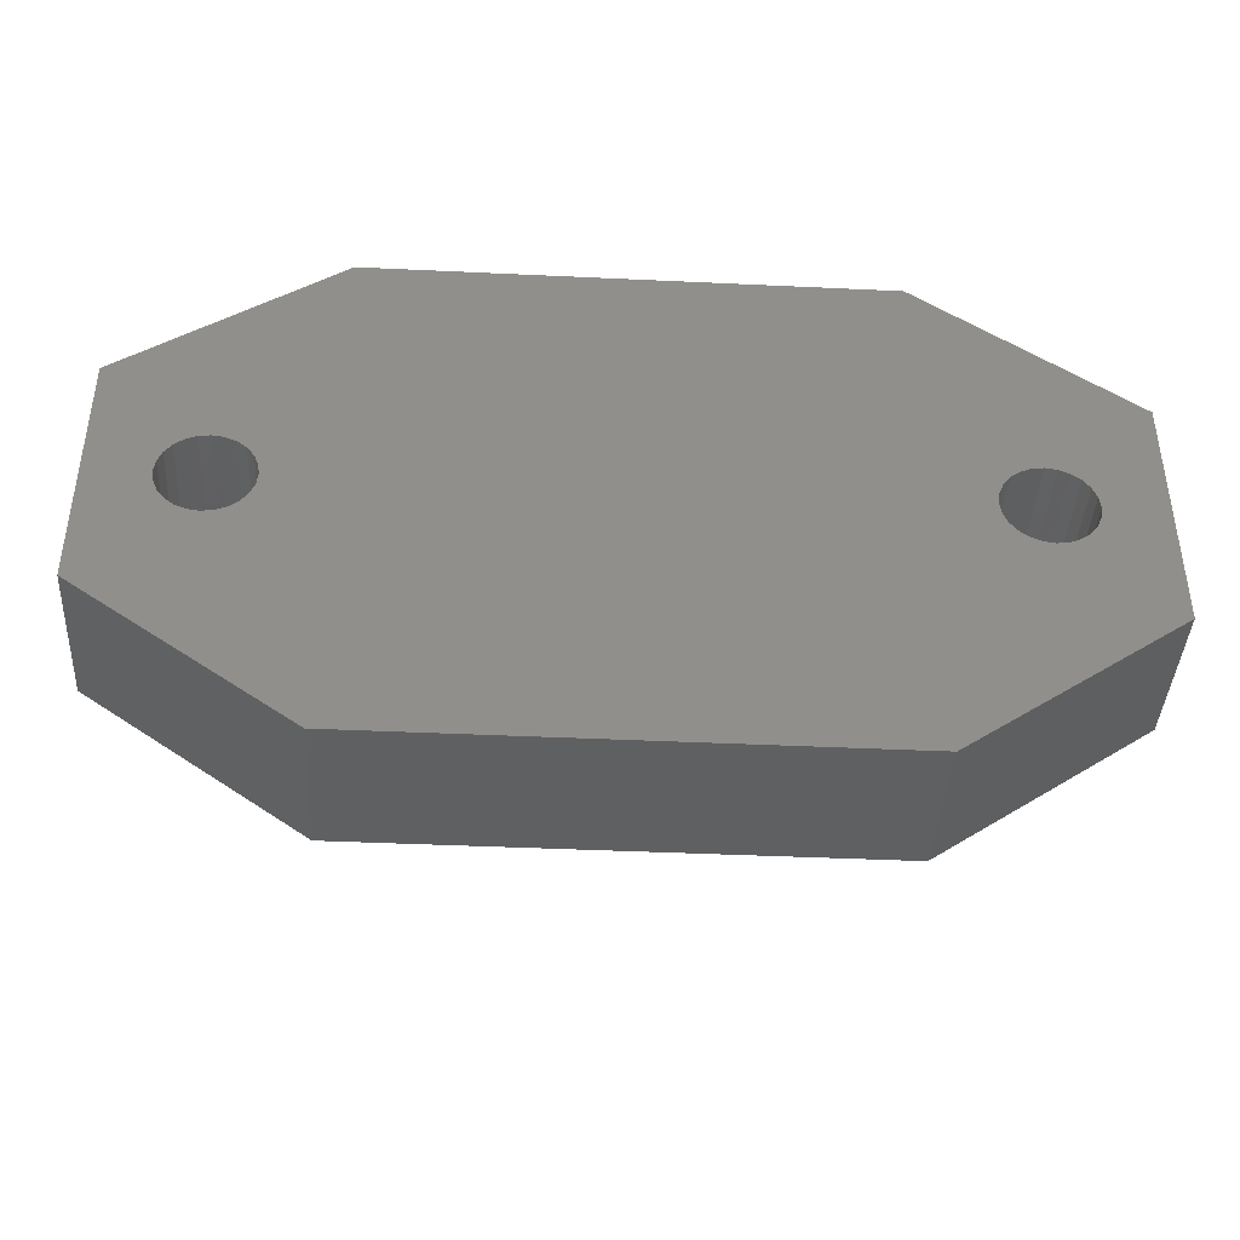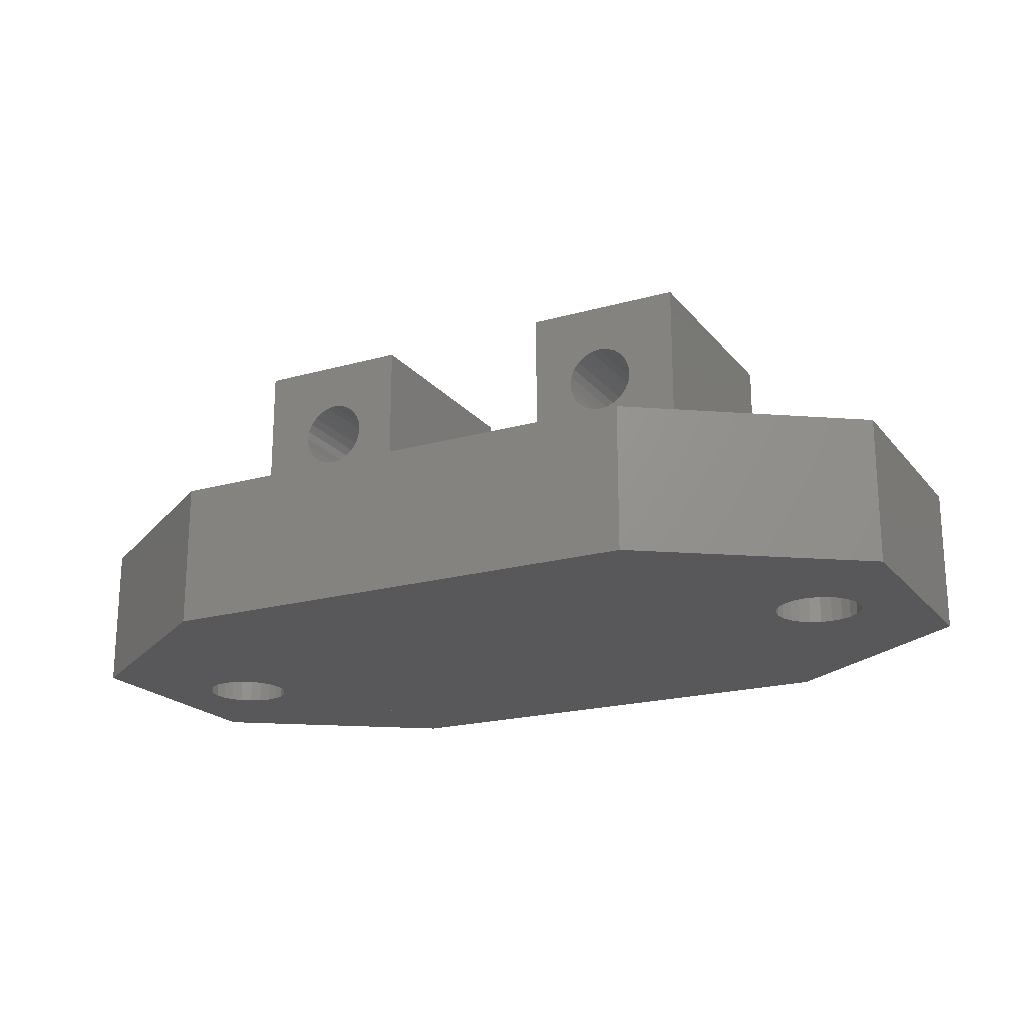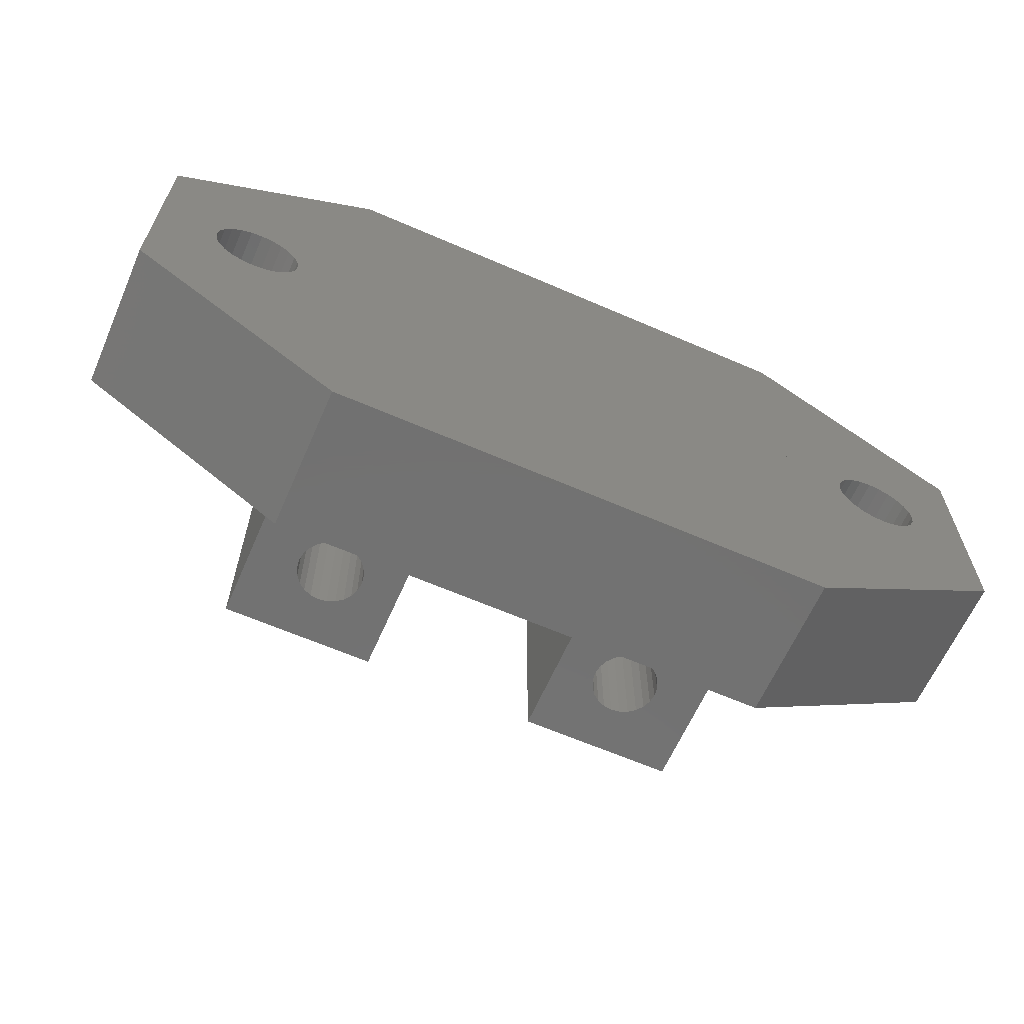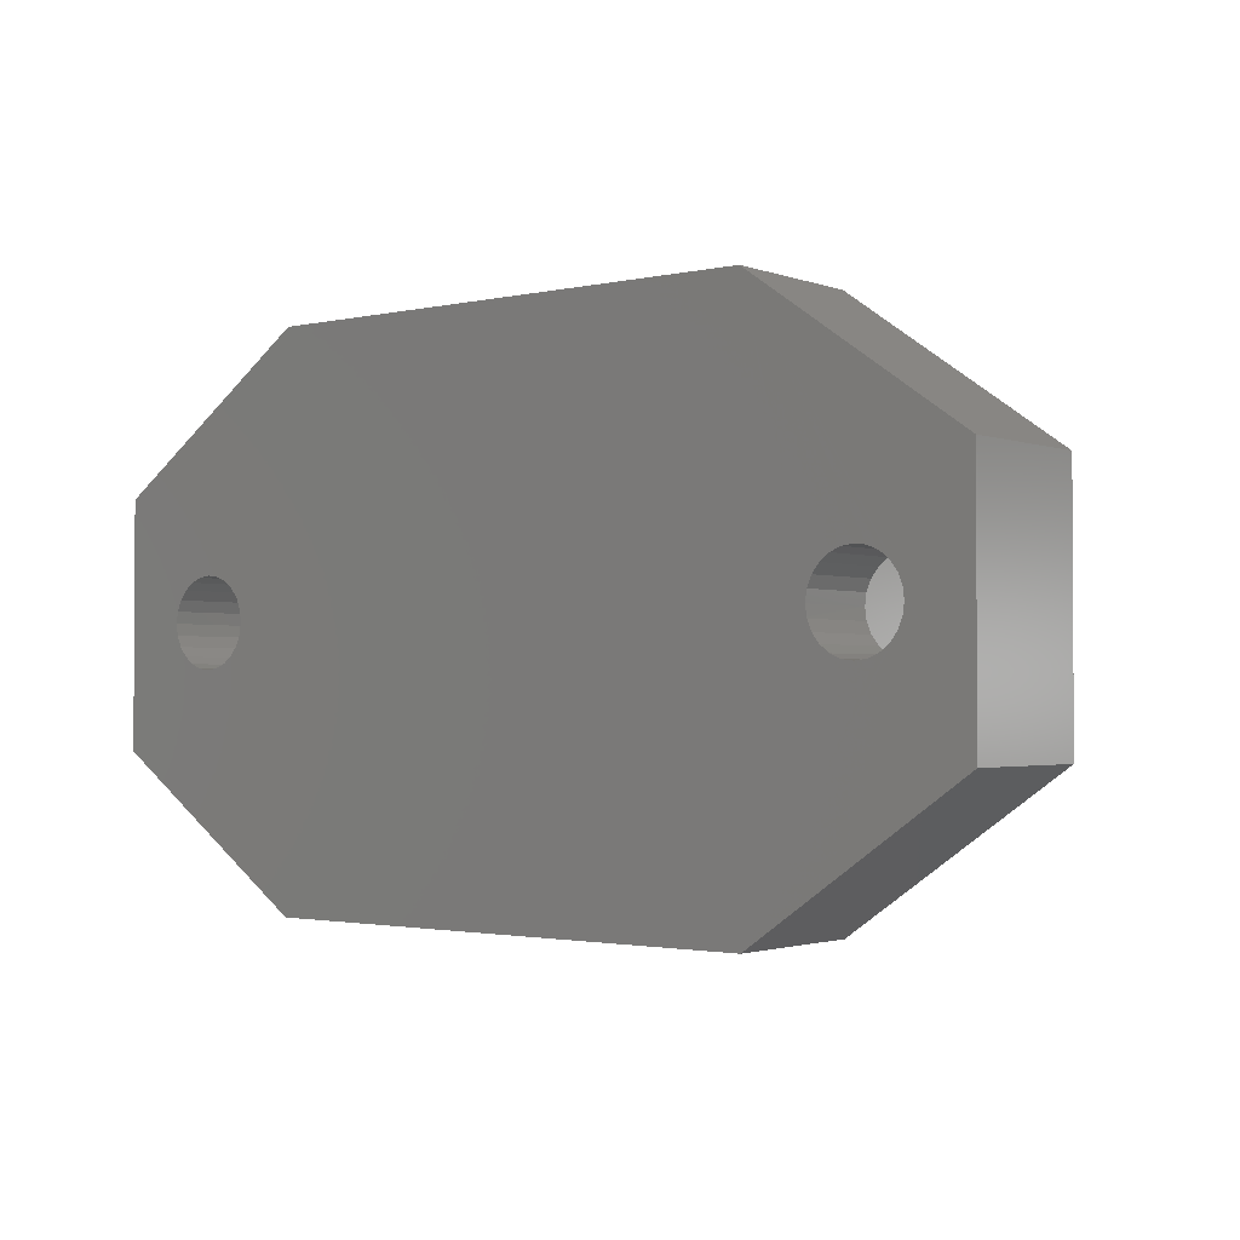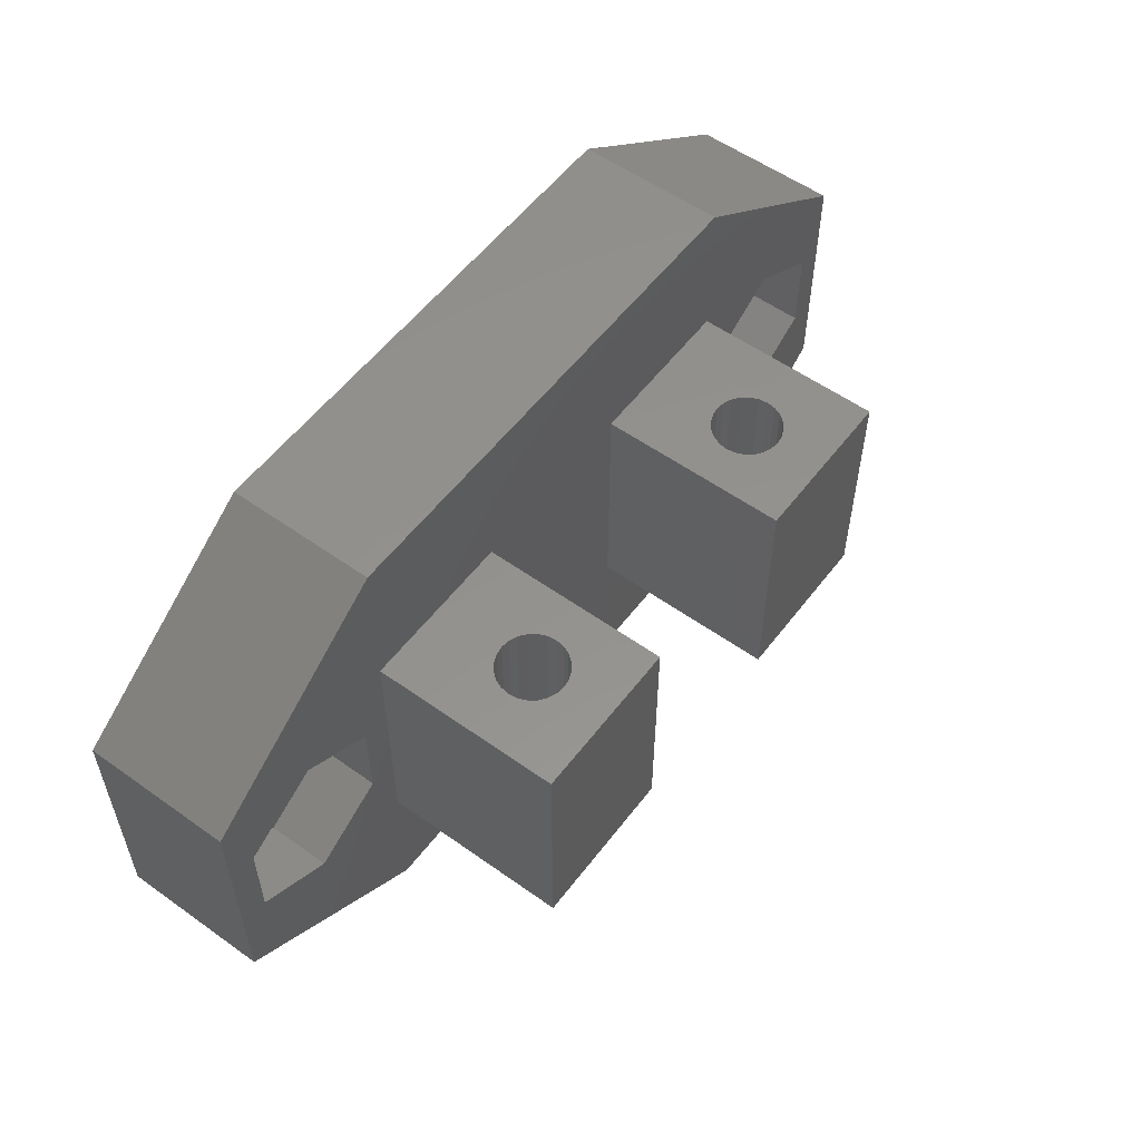
<metadata>
{"format":"stl","ext":"stl","renderer":"f3d","projection":"perspective","resolution":1024,"background":"white","views":[{"elev":-40.9,"azim":176.7,"up":"+Y"},{"elev":-20.2,"azim":27.3,"up":"+Z"},{"elev":-63.6,"azim":156.3,"up":"+Y"},{"elev":-1.9,"azim":-141.6,"up":"+Y"},{"elev":55.8,"azim":-53.2,"up":"+Y"}]}
</metadata>
<code>
# stl→obj: 228 verts, 568 faces
v 1505 1726 18.89
v 1505 1715 18.46
v 1505 1715 18.89
v 1505 1726 18.46
v 1505 1726 19.28
v 1505 1715 19.28
v 1505 1726 19.63
v 1504 1715 19.89
v 1504 1726 19.89
v 1505 1715 19.63
v 1505 1715 18.03
v 1505 1726 18.03
v 1491 1708 13.46
v 1483 1715 13.46
v 1483 1708 13.46
v 1491 1715 13.46
v 1489 1726 18.89
v 1489 1715 18.46
v 1489 1715 18.89
v 1489 1726 18.46
v 1489 1726 19.28
v 1489 1715 19.28
v 1489 1726 19.63
v 1488 1715 19.89
v 1488 1726 19.89
v 1489 1715 19.63
v 1489 1715 18.03
v 1489 1726 18.03
v 1486 1726 18.89
v 1486 1715 19.28
v 1486 1715 18.89
v 1486 1726 19.28
v 1483 1715 22.46
v 1491 1726 22.46
v 1483 1726 22.46
v 1491 1715 22.46
v 1487 1726 20.11
v 1487 1715 20.05
v 1487 1726 20.05
v 1487 1715 20.11
v 1487 1715 19.89
v 1487 1726 19.89
v 1486 1715 19.63
v 1486 1726 19.63
v 1488 1715 17.03
v 1489 1726 17.29
v 1488 1726 17.03
v 1489 1715 17.29
v 1489 1726 17.63
v 1489 1715 17.63
v 1488 1726 20.05
v 1488 1715 20.05
v 1488 1715 16.87
v 1488 1726 16.87
v 1487 1715 16.81
v 1487 1726 16.81
v 1487 1715 16.87
v 1487 1726 16.87
v 1487 1715 17.03
v 1487 1726 17.03
v 1486 1715 17.29
v 1486 1726 17.29
v 1486 1715 17.63
v 1486 1726 17.63
v 1486 1715 18.03
v 1486 1726 18.03
v 1486 1715 18.46
v 1486 1726 18.46
v 1507 1708 13.46
v 1499 1715 13.46
v 1499 1708 13.46
v 1500 1715 13.46
v 1507 1715 13.46
v 1502 1726 18.89
v 1502 1715 19.28
v 1502 1715 18.89
v 1502 1726 19.28
v 1500 1715 22.46
v 1507 1726 22.46
v 1500 1726 22.46
v 1507 1715 22.46
v 1503 1726 20.11
v 1503 1715 20.05
v 1503 1726 20.05
v 1503 1715 20.11
v 1503 1715 19.89
v 1503 1726 19.89
v 1502 1715 19.63
v 1502 1726 19.63
v 1504 1715 17.03
v 1505 1726 17.29
v 1504 1726 17.03
v 1505 1715 17.29
v 1505 1726 17.63
v 1505 1715 17.63
v 1504 1726 20.05
v 1504 1715 20.05
v 1504 1715 16.87
v 1504 1726 16.87
v 1503 1715 16.81
v 1503 1726 16.81
v 1503 1715 16.87
v 1503 1726 16.87
v 1503 1715 17.03
v 1503 1726 17.03
v 1502 1715 17.29
v 1502 1726 17.29
v 1502 1715 17.63
v 1502 1726 17.63
v 1502 1715 18.03
v 1502 1726 18.03
v 1502 1715 18.46
v 1502 1726 18.46
v 1500 1726 13.46
v 1507 1726 13.46
v 1483 1726 13.46
v 1491 1726 13.46
v 1499 1726 13.46
v 1491 1733 13.46
v 1499 1733 13.46
v 1507 1733 13.46
v 1483 1733 13.46
v 1473 1726 13.46
v 1507 1708 6.459
v 1483 1708 6.459
v 1507 1733 6.459
v 1483 1733 6.459
v 1517 1726 6.459
v 1517 1715 13.46
v 1517 1715 6.459
v 1517 1726 13.46
v 1509 1718 13.46
v 1509 1723 13.46
v 1510 1717 13.46
v 1512 1716 13.46
v 1515 1717 13.46
v 1516 1718 13.46
v 1512 1725 13.46
v 1510 1723 13.46
v 1515 1723 13.46
v 1516 1723 13.46
v 1473 1715 13.46
v 1473 1726 6.459
v 1473 1715 6.459
v 1475 1718 13.46
v 1475 1723 13.46
v 1476 1718 13.46
v 1478 1716 13.46
v 1481 1718 13.46
v 1482 1718 13.46
v 1478 1725 13.46
v 1476 1724 13.46
v 1481 1724 13.46
v 1482 1723 13.46
v 1510 1717 10.46
v 1510 1720 10.46
v 1509 1718 10.46
v 1511 1719 10.46
v 1512 1716 10.46
v 1512 1718 10.46
v 1513 1718 10.46
v 1515 1717 10.46
v 1514 1719 10.46
v 1515 1720 10.46
v 1516 1718 10.46
v 1516 1723 10.46
v 1510 1723 10.46
v 1509 1723 10.46
v 1510 1721 10.46
v 1511 1722 10.46
v 1512 1725 10.46
v 1512 1723 10.46
v 1513 1723 10.46
v 1515 1723 10.46
v 1514 1722 10.46
v 1515 1721 10.46
v 1476 1718 10.46
v 1476 1721 10.46
v 1475 1718 10.46
v 1476 1720 10.46
v 1477 1720 10.46
v 1478 1716 10.46
v 1477 1719 10.46
v 1478 1719 10.46
v 1478 1718 10.46
v 1479 1719 10.46
v 1481 1718 10.46
v 1480 1719 10.46
v 1480 1720 10.46
v 1481 1720 10.46
v 1481 1721 10.46
v 1482 1718 10.46
v 1482 1723 10.46
v 1476 1724 10.46
v 1475 1723 10.46
v 1477 1722 10.46
v 1478 1725 10.46
v 1478 1723 10.46
v 1479 1723 10.46
v 1481 1724 10.46
v 1480 1722 10.46
v 1511 1719 6.459
v 1512 1718 6.459
v 1513 1718 6.459
v 1514 1719 6.459
v 1515 1720 6.459
v 1515 1721 6.459
v 1514 1722 6.459
v 1513 1723 6.459
v 1512 1723 6.459
v 1511 1722 6.459
v 1510 1721 6.459
v 1510 1720 6.459
v 1476 1721 6.459
v 1476 1720 6.459
v 1477 1720 6.459
v 1477 1719 6.459
v 1478 1719 6.459
v 1478 1718 6.459
v 1479 1719 6.459
v 1480 1719 6.459
v 1480 1720 6.459
v 1481 1720 6.459
v 1481 1721 6.459
v 1480 1722 6.459
v 1479 1723 6.459
v 1478 1723 6.459
v 1477 1722 6.459
f 1 2 3
f 2 1 4
f 5 3 6
f 3 5 1
f 7 8 9
f 8 7 10
f 7 6 10
f 6 7 5
f 4 11 2
f 11 4 12
f 13 14 15
f 14 13 16
f 16 13 16
f 17 18 19
f 18 17 20
f 21 19 22
f 19 21 17
f 23 24 25
f 24 23 26
f 23 22 26
f 22 23 21
f 20 27 18
f 27 20 28
f 29 30 31
f 30 29 32
f 33 34 35
f 34 33 36
f 37 38 39
f 38 37 40
f 39 41 42
f 41 39 38
f 42 43 44
f 43 42 41
f 45 46 47
f 46 45 48
f 49 48 50
f 48 49 46
f 28 50 27
f 50 28 49
f 51 40 37
f 40 51 52
f 25 52 51
f 52 25 24
f 32 43 30
f 43 32 44
f 53 47 54
f 47 53 45
f 55 54 56
f 54 55 53
f 57 56 58
f 56 57 55
f 59 58 60
f 58 59 57
f 61 60 62
f 60 61 59
f 62 63 61
f 63 62 64
f 64 65 63
f 65 64 66
f 66 67 65
f 67 66 68
f 68 31 67
f 31 68 29
f 69 70 71
f 70 69 72
f 72 69 73
f 74 75 76
f 75 74 77
f 78 79 80
f 79 78 81
f 82 83 84
f 83 82 85
f 84 86 87
f 86 84 83
f 87 88 89
f 88 87 86
f 90 91 92
f 91 90 93
f 94 93 95
f 93 94 91
f 12 95 11
f 95 12 94
f 96 85 82
f 85 96 97
f 9 97 96
f 97 9 8
f 77 88 75
f 88 77 89
f 98 92 99
f 92 98 90
f 100 99 101
f 99 100 98
f 102 101 103
f 101 102 100
f 104 103 105
f 103 104 102
f 106 105 107
f 105 106 104
f 107 108 106
f 108 107 109
f 109 110 108
f 110 109 111
f 111 112 110
f 112 111 113
f 113 76 112
f 76 113 74
f 73 93 72
f 93 73 95
f 95 73 81
f 72 93 90
f 72 90 98
f 72 98 100
f 95 81 11
f 11 81 2
f 2 81 3
f 3 81 6
f 6 81 10
f 10 81 8
f 8 81 97
f 97 81 85
f 72 108 78
f 108 72 106
f 106 72 104
f 104 72 102
f 102 72 100
f 78 108 110
f 78 110 112
f 78 112 76
f 78 76 75
f 78 75 88
f 78 88 86
f 78 86 83
f 78 83 85
f 78 85 81
f 114 103 101
f 103 114 105
f 105 114 107
f 107 114 109
f 109 114 80
f 109 80 111
f 111 80 113
f 113 80 74
f 74 80 77
f 77 80 89
f 89 80 87
f 87 80 84
f 84 80 82
f 82 80 79
f 115 94 79
f 94 115 91
f 91 115 114
f 91 114 92
f 92 114 99
f 99 114 101
f 79 94 12
f 79 12 4
f 79 4 1
f 79 1 5
f 79 5 7
f 79 7 9
f 79 9 96
f 79 96 82
f 116 58 56
f 58 116 60
f 60 116 62
f 62 116 64
f 64 116 35
f 64 35 66
f 66 35 68
f 68 35 29
f 29 35 32
f 32 35 44
f 44 35 42
f 42 35 39
f 39 35 37
f 117 49 34
f 49 117 46
f 46 117 47
f 47 117 116
f 47 116 54
f 54 116 56
f 34 49 28
f 34 28 20
f 34 20 17
f 34 17 21
f 34 21 23
f 34 23 25
f 34 25 51
f 34 51 37
f 34 37 35
f 16 45 14
f 45 16 48
f 48 16 50
f 50 16 36
f 14 45 53
f 14 53 55
f 50 36 27
f 27 36 18
f 18 36 19
f 19 36 22
f 22 36 26
f 26 36 24
f 24 36 52
f 52 36 40
f 40 36 33
f 14 63 33
f 63 14 61
f 61 14 59
f 59 14 57
f 57 14 55
f 33 63 65
f 33 65 67
f 33 67 31
f 33 31 30
f 33 30 43
f 33 43 41
f 33 41 38
f 33 38 40
f 80 72 78
f 72 80 114
f 117 36 16
f 36 117 34
f 71 16 13
f 16 71 118
f 118 71 70
f 118 70 114
f 114 70 72
f 16 117 117
f 117 16 16
f 117 16 119
f 119 16 120
f 120 16 118
f 114 120 118
f 120 114 121
f 121 114 115
f 122 123 116
f 115 81 73
f 81 115 79
f 124 15 125
f 15 124 13
f 13 124 71
f 71 124 69
f 122 126 127
f 126 122 120
f 126 120 121
f 120 122 119
f 126 125 127
f 125 126 124
f 72 115 114
f 115 72 73
f 35 14 33
f 14 35 116
f 14 117 116
f 117 14 16
f 128 129 130
f 129 128 131
f 73 132 133
f 132 73 134
f 134 73 135
f 135 73 129
f 135 129 136
f 136 129 137
f 137 129 131
f 115 138 131
f 138 115 139
f 139 115 133
f 133 115 73
f 131 138 140
f 131 140 141
f 131 141 137
f 142 143 144
f 143 142 123
f 142 145 146
f 145 142 147
f 147 142 148
f 148 142 14
f 148 14 149
f 149 14 150
f 150 14 116
f 123 151 116
f 151 123 152
f 152 123 146
f 146 123 142
f 116 151 153
f 116 153 154
f 116 154 150
f 155 156 157
f 156 155 156
f 156 155 158
f 158 155 159
f 158 159 158
f 158 159 158
f 158 159 160
f 160 159 160
f 160 159 161
f 161 159 162
f 161 162 163
f 163 162 163
f 163 162 163
f 163 162 164
f 164 162 164
f 164 162 165
f 164 165 166
f 157 167 168
f 167 157 156
f 167 156 169
f 167 169 170
f 167 170 171
f 171 170 170
f 171 170 170
f 171 170 172
f 171 172 172
f 171 172 173
f 171 173 174
f 174 173 175
f 174 175 175
f 174 175 175
f 174 175 176
f 174 176 164
f 174 164 166
f 135 162 159
f 162 135 136
f 162 137 165
f 137 162 136
f 141 165 137
f 165 141 166
f 141 174 166
f 174 141 140
f 140 171 174
f 171 140 138
f 138 167 171
f 167 138 139
f 139 168 167
f 168 139 133
f 168 132 157
f 132 168 133
f 157 134 155
f 134 157 132
f 155 135 159
f 135 155 134
f 177 178 179
f 178 177 180
f 180 177 181
f 181 177 182
f 181 182 183
f 183 182 183
f 183 182 184
f 184 182 185
f 185 182 186
f 186 182 187
f 186 187 188
f 188 187 188
f 188 187 189
f 189 187 190
f 190 187 191
f 191 187 192
f 191 192 193
f 179 194 195
f 194 179 178
f 194 178 178
f 194 178 196
f 194 196 197
f 197 196 196
f 197 196 196
f 197 196 198
f 197 198 198
f 197 198 199
f 197 199 200
f 200 199 201
f 200 201 201
f 200 201 201
f 200 201 191
f 200 191 191
f 200 191 193
f 148 187 182
f 187 148 149
f 187 150 192
f 150 187 149
f 154 192 150
f 192 154 193
f 154 200 193
f 200 154 153
f 153 197 200
f 197 153 151
f 151 194 197
f 194 151 152
f 152 195 194
f 195 152 146
f 195 145 179
f 145 195 146
f 179 147 177
f 147 179 145
f 177 148 182
f 148 177 147
f 202 158 202
f 158 202 158
f 202 160 203
f 160 202 158
f 203 160 203
f 160 203 160
f 203 161 204
f 161 203 160
f 161 205 204
f 205 161 163
f 163 205 205
f 205 163 163
f 163 205 205
f 205 163 163
f 163 206 205
f 206 163 164
f 164 206 206
f 206 164 164
f 164 207 206
f 207 164 176
f 176 208 207
f 208 176 175
f 175 208 208
f 208 175 175
f 175 208 208
f 208 175 175
f 175 209 208
f 209 175 173
f 173 210 209
f 210 173 172
f 172 210 210
f 210 172 172
f 172 211 210
f 211 172 170
f 211 170 211
f 170 211 170
f 211 170 211
f 170 211 170
f 211 169 212
f 169 211 170
f 212 156 213
f 156 212 169
f 213 156 213
f 156 213 156
f 213 158 202
f 158 213 156
f 202 158 202
f 158 202 158
f 214 180 215
f 180 214 178
f 215 181 216
f 181 215 180
f 216 183 217
f 183 216 181
f 217 183 217
f 183 217 183
f 217 184 218
f 184 217 183
f 218 185 219
f 185 218 184
f 219 186 220
f 186 219 185
f 220 188 221
f 188 220 186
f 188 221 221
f 221 188 188
f 188 222 221
f 222 188 189
f 189 223 222
f 223 189 190
f 190 224 223
f 224 190 191
f 191 224 224
f 224 191 191
f 191 225 224
f 225 191 201
f 201 225 225
f 225 201 201
f 201 225 225
f 225 201 201
f 201 226 225
f 226 201 199
f 199 227 226
f 227 199 198
f 198 227 227
f 227 198 198
f 198 228 227
f 228 198 196
f 196 228 228
f 228 196 196
f 228 196 228
f 196 228 196
f 228 178 214
f 178 228 196
f 214 178 214
f 178 214 178
f 131 121 115
f 121 128 126
f 128 121 131
f 126 212 124
f 212 126 211
f 211 126 211
f 211 126 211
f 211 126 128
f 124 212 213
f 211 128 210
f 210 128 210
f 210 128 209
f 209 128 208
f 208 128 208
f 208 128 208
f 208 128 207
f 207 128 206
f 124 202 130
f 202 124 202
f 202 124 202
f 202 124 213
f 213 124 213
f 130 202 203
f 130 203 203
f 130 203 204
f 130 204 205
f 130 205 205
f 130 205 205
f 130 205 206
f 130 206 206
f 130 206 128
f 130 69 124
f 69 130 129
f 129 73 69
f 126 69 124
f 69 126 73
f 73 126 115
f 115 126 121
f 117 122 116
f 122 117 119
f 119 117 117
f 123 127 143
f 127 123 122
f 14 142 15
f 125 142 144
f 142 125 15
f 143 228 144
f 228 143 127
f 144 228 214
f 144 214 214
f 228 127 228
f 228 127 228
f 228 127 227
f 227 127 227
f 227 127 226
f 226 127 225
f 225 127 225
f 225 127 225
f 225 127 224
f 224 127 224
f 144 216 125
f 216 144 215
f 215 144 214
f 125 216 217
f 125 217 217
f 125 217 218
f 125 218 219
f 125 219 220
f 125 220 221
f 125 221 221
f 125 221 222
f 125 222 223
f 125 223 224
f 125 224 127
f 14 125 15
f 125 14 127
f 127 14 116
f 127 116 122

</code>
